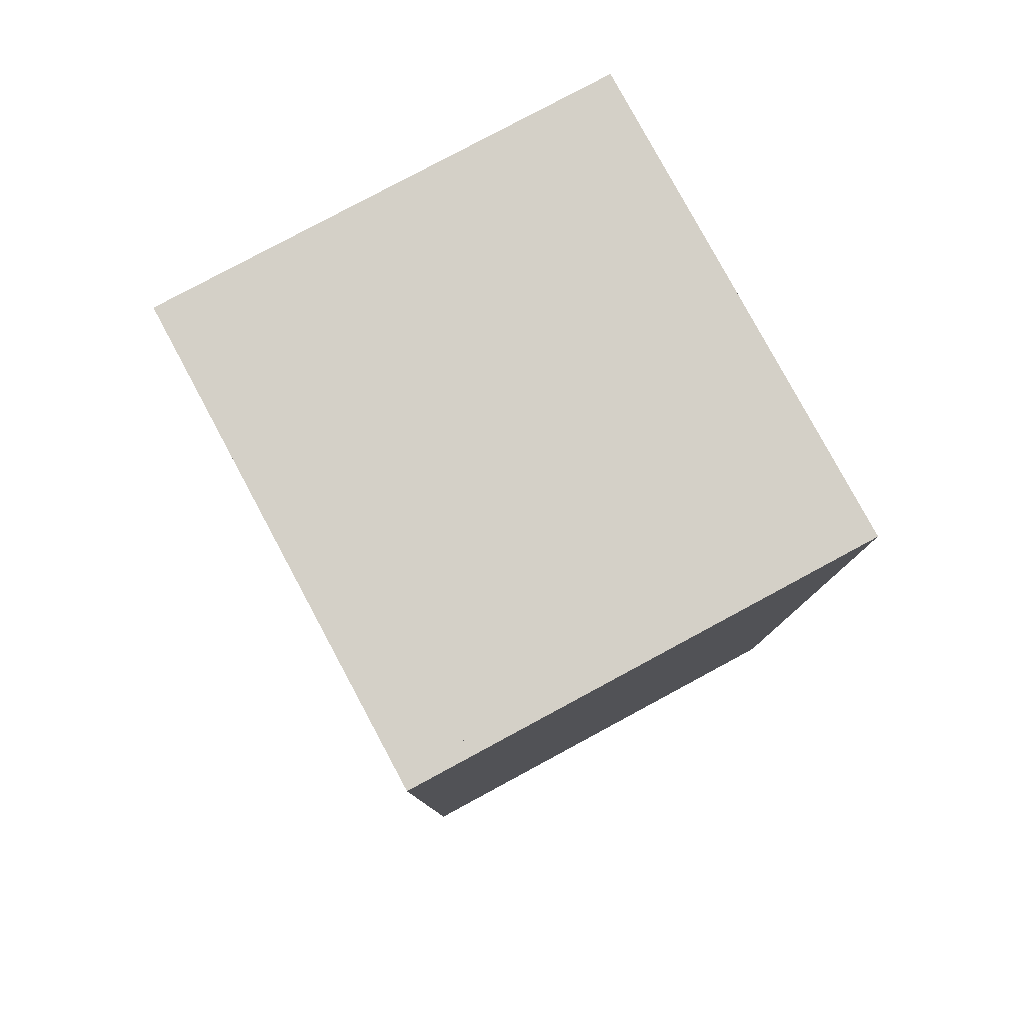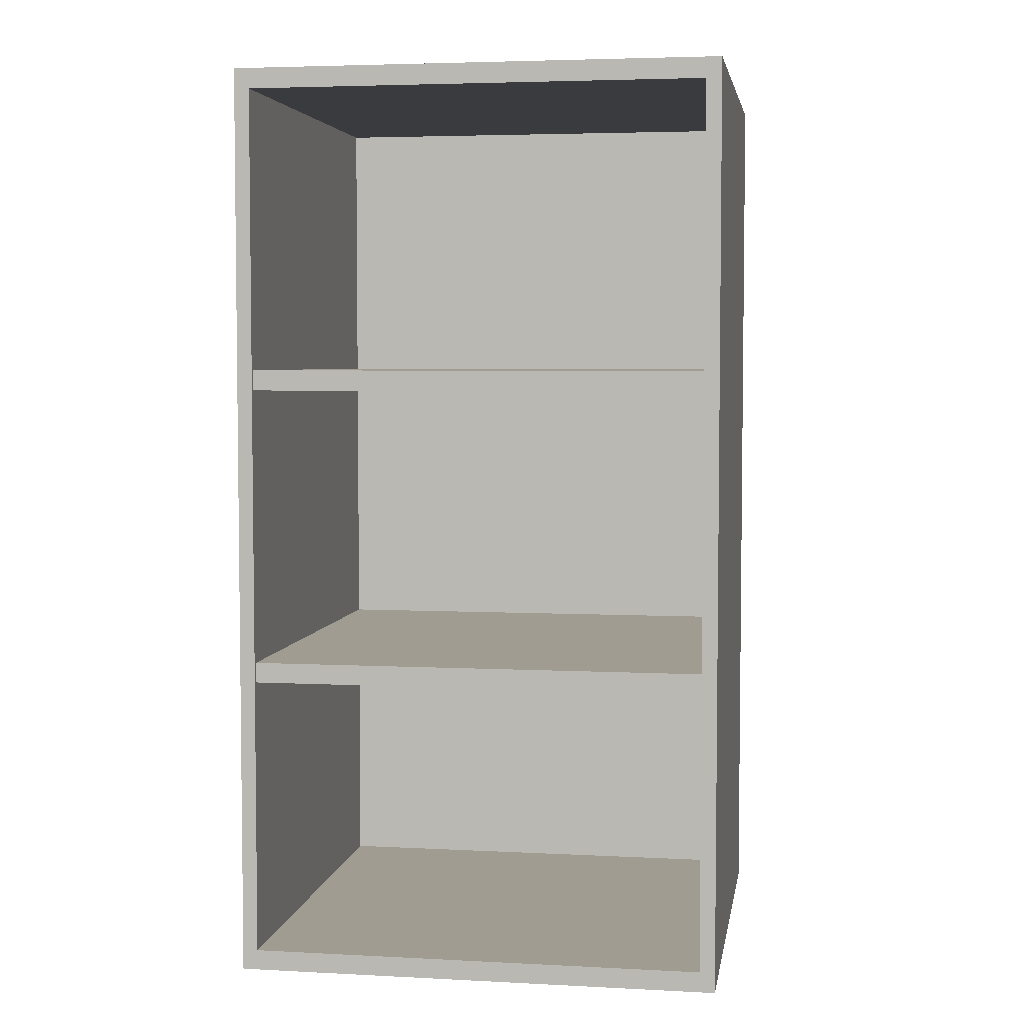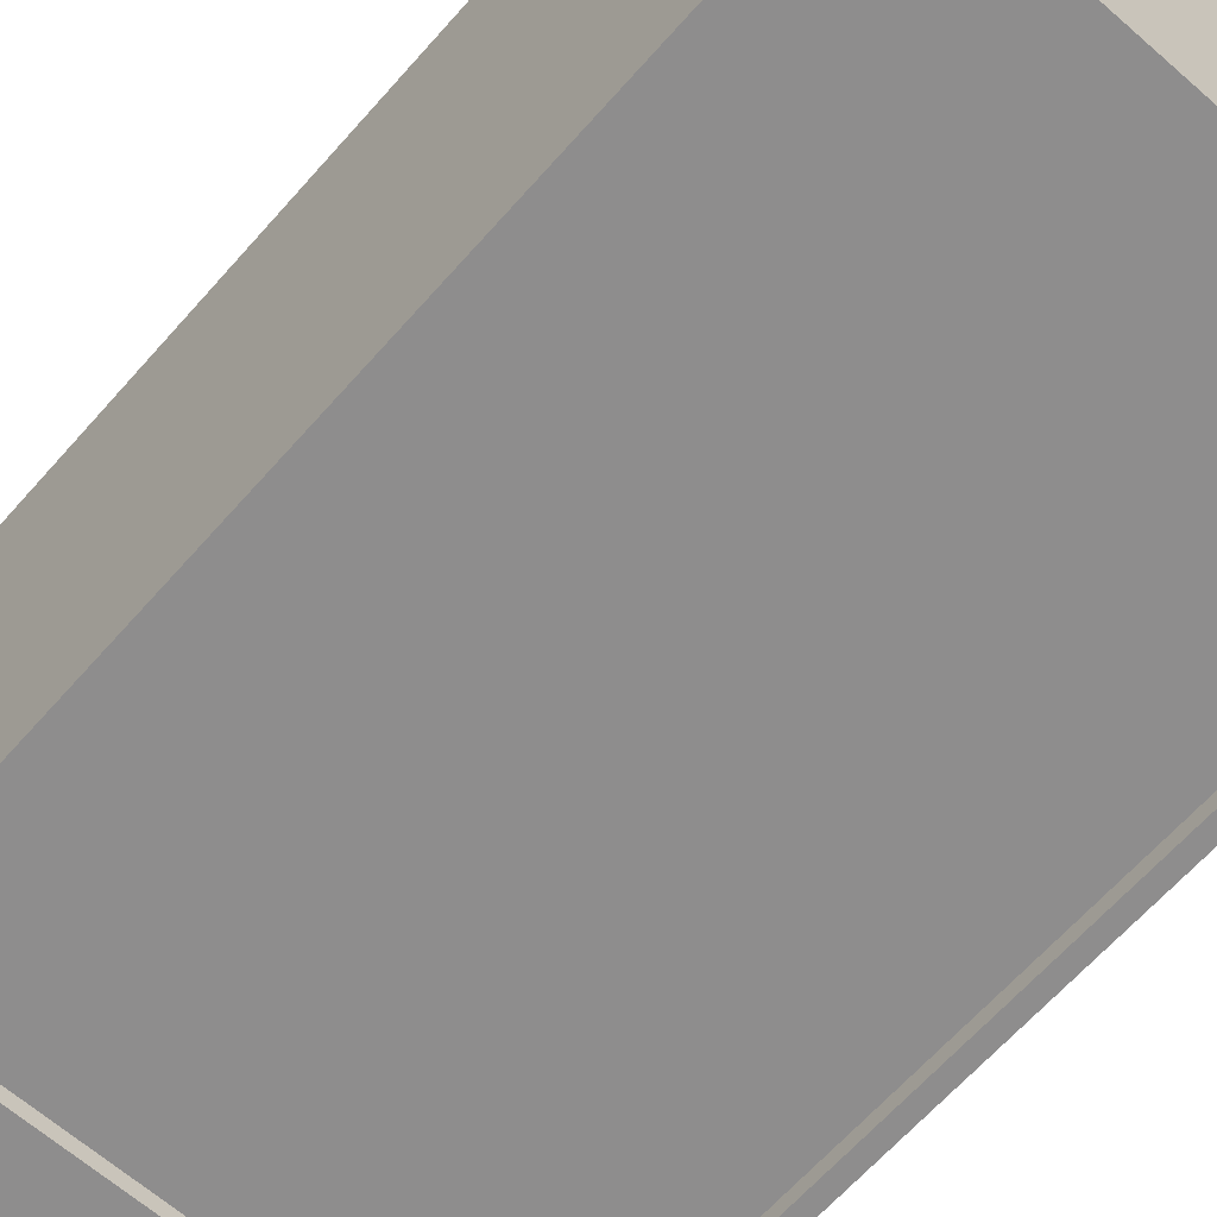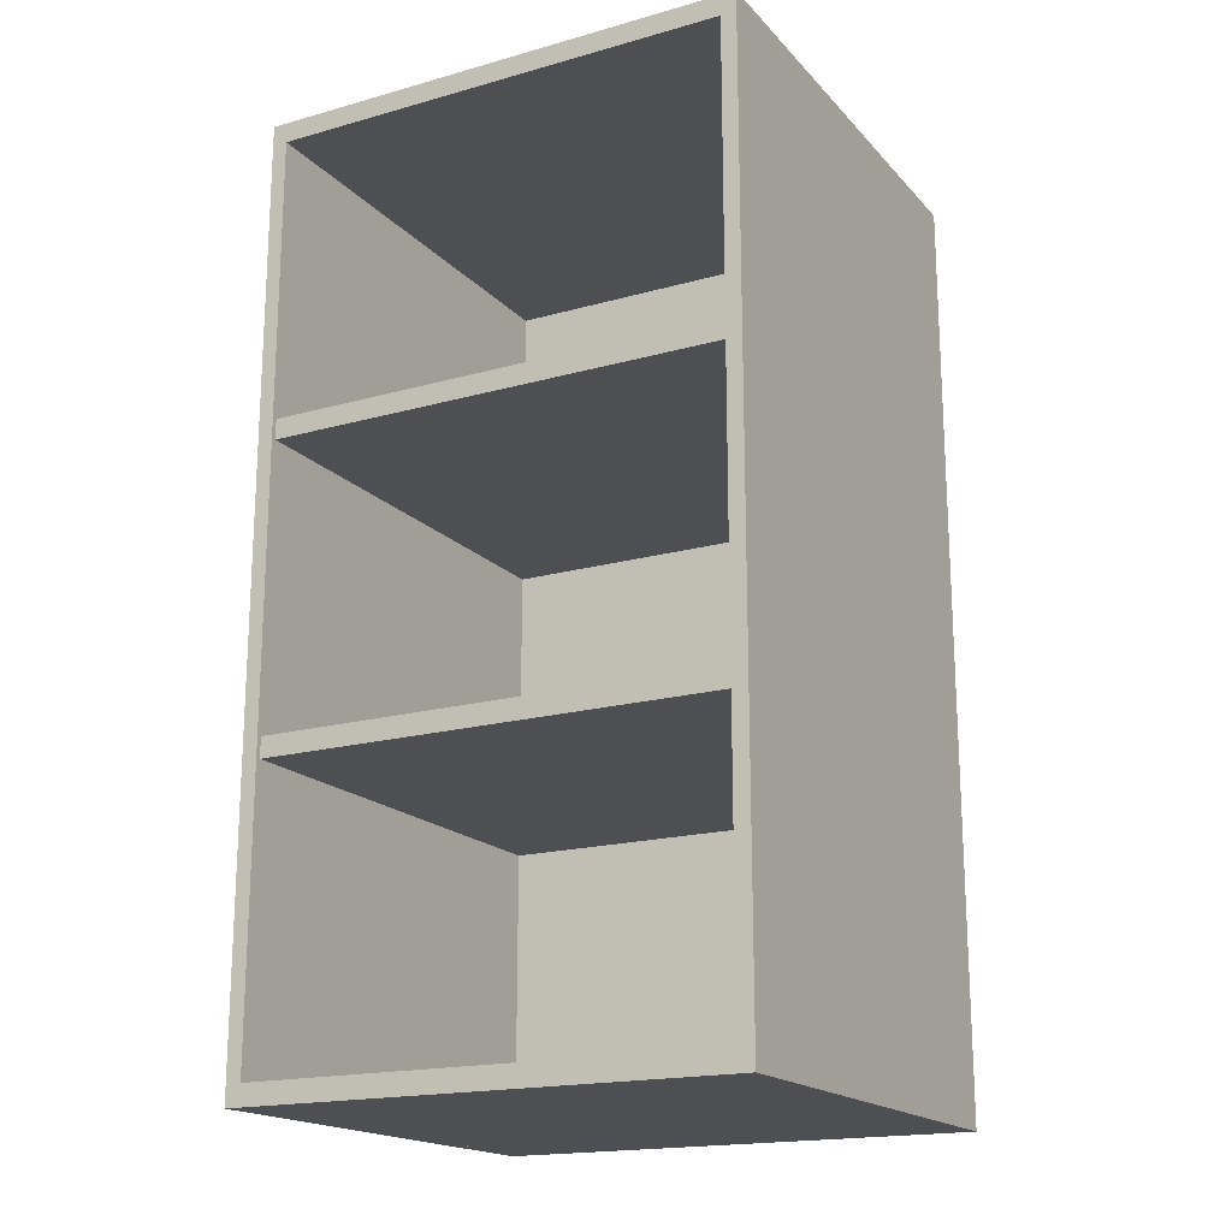
<metadata>
{"format":"obj","ext":"obj","renderer":"f3d","projection":"perspective","resolution":1024,"background":"white","views":[{"elev":79.9,"azim":-118.3,"up":"+Y"},{"elev":4.4,"azim":9.4,"up":"+Y"},{"elev":-64.7,"azim":138.6,"up":"+Z"},{"elev":-18.2,"azim":28.4,"up":"+Y"}]}
</metadata>
<code>
v -0.4034 0.2899 -0.3922
v -0.4034 0.2899 -0.3922
v -0.4034 0.2899 -0.3922
v -0.4034 0.2899 -0.3922
v -0.4034 0.2899 -0.3922
v -0.4034 0.2899 -0.3922
v 0.4239 0.2532 -0.3922
v 0.4239 0.2532 -0.3922
v 0.4239 0.2532 -0.3922
v 0.4239 0.2532 -0.3922
v 0.4239 0.2532 -0.3922
v 0.4239 0.2532 -0.3922
v -0.4034 0.2532 -0.3922
v -0.4034 0.2532 -0.3922
v -0.4034 0.2532 -0.3922
v -0.4034 0.2532 -0.3922
v -0.4034 0.2532 -0.3922
v -0.4034 0.2532 -0.3922
v 0.4239 0.2899 -0.3922
v 0.4239 0.2899 -0.3922
v 0.4239 0.2899 -0.3922
v 0.4239 0.2899 -0.3922
v 0.4239 0.2899 -0.3922
v 0.4239 0.2899 -0.3922
v -0.4034 0.2532 0.4076
v -0.4034 0.2532 0.4076
v -0.4034 0.2532 0.4076
v -0.4034 0.2532 0.4076
v -0.4034 0.2532 0.4076
v -0.4034 0.2532 0.4076
v 0.4239 0.2899 0.4076
v 0.4239 0.2899 0.4076
v 0.4239 0.2899 0.4076
v 0.4239 0.2899 0.4076
v 0.4239 0.2899 0.4076
v 0.4239 0.2899 0.4076
v 0.4239 0.2532 0.4076
v 0.4239 0.2532 0.4076
v 0.4239 0.2532 0.4076
v 0.4239 0.2532 0.4076
v 0.4239 0.2532 0.4076
v 0.4239 0.2532 0.4076
v -0.4034 0.2899 0.4076
v -0.4034 0.2899 0.4076
v -0.4034 0.2899 0.4076
v -0.4034 0.2899 0.4076
v -0.4034 0.2899 0.4076
v -0.4034 0.2899 0.4076
v -0.4034 -0.2522 -0.3922
v -0.4034 -0.2522 -0.3922
v -0.4034 -0.2522 -0.3922
v -0.4034 -0.2522 -0.3922
v -0.4034 -0.2522 -0.3922
v -0.4034 -0.2522 -0.3922
v 0.4239 -0.2889 -0.3922
v 0.4239 -0.2889 -0.3922
v 0.4239 -0.2889 -0.3922
v 0.4239 -0.2889 -0.3922
v 0.4239 -0.2889 -0.3922
v 0.4239 -0.2889 -0.3922
v -0.4034 -0.2889 -0.3922
v -0.4034 -0.2889 -0.3922
v -0.4034 -0.2889 -0.3922
v -0.4034 -0.2889 -0.3922
v -0.4034 -0.2889 -0.3922
v -0.4034 -0.2889 -0.3922
v 0.4239 -0.2522 -0.3922
v 0.4239 -0.2522 -0.3922
v 0.4239 -0.2522 -0.3922
v 0.4239 -0.2522 -0.3922
v 0.4239 -0.2522 -0.3922
v 0.4239 -0.2522 -0.3922
v -0.4034 -0.2889 0.4076
v -0.4034 -0.2889 0.4076
v -0.4034 -0.2889 0.4076
v -0.4034 -0.2889 0.4076
v -0.4034 -0.2889 0.4076
v -0.4034 -0.2889 0.4076
v 0.4239 -0.2522 0.4076
v 0.4239 -0.2522 0.4076
v 0.4239 -0.2522 0.4076
v 0.4239 -0.2522 0.4076
v 0.4239 -0.2522 0.4076
v 0.4239 -0.2522 0.4076
v 0.4239 -0.2889 0.4076
v 0.4239 -0.2889 0.4076
v 0.4239 -0.2889 0.4076
v 0.4239 -0.2889 0.4076
v 0.4239 -0.2889 0.4076
v 0.4239 -0.2889 0.4076
v -0.4034 -0.2522 0.4076
v -0.4034 -0.2522 0.4076
v -0.4034 -0.2522 0.4076
v -0.4034 -0.2522 0.4076
v -0.4034 -0.2522 0.4076
v -0.4034 -0.2522 0.4076
v 0.4515 -0.8311 -0.429
v 0.4515 -0.8311 -0.429
v 0.4515 -0.8311 -0.429
v 0.4515 -0.8311 -0.429
v 0.4515 -0.8311 -0.429
v 0.4515 0.8366 0.4168
v 0.4515 0.8366 0.4168
v 0.4515 0.8366 0.4168
v 0.4515 -0.8311 0.4168
v 0.4515 -0.8311 0.4168
v 0.4515 -0.8311 0.4168
v 0.4515 0.8366 -0.429
v 0.4515 0.8366 -0.429
v 0.4515 0.8366 -0.429
v 0.4515 0.8366 -0.429
v 0.4515 0.8366 -0.429
v 0.4239 -0.8311 0.4168
v 0.4239 -0.8311 0.4168
v 0.4239 -0.8311 0.4168
v 0.4239 -0.8311 0.4168
v 0.4239 0.8366 -0.429
v 0.4239 0.8366 -0.429
v 0.4239 0.8366 -0.429
v 0.4239 0.8366 -0.429
v 0.4239 0.8366 -0.429
v 0.4239 0.8366 -0.429
v 0.4239 -0.8311 -0.429
v 0.4239 -0.8311 -0.429
v 0.4239 -0.8311 -0.429
v 0.4239 -0.8311 -0.429
v 0.4239 -0.8311 -0.429
v 0.4239 -0.8311 -0.429
v 0.4239 0.8366 0.4168
v 0.4239 0.8366 0.4168
v 0.4239 0.8366 0.4168
v 0.4239 0.8366 0.4168
v 0.4515 -0.8311 -0.429
v 0.4515 0.8366 0.4168
v 0.4515 -0.8311 0.4168
v 0.4515 0.8366 -0.429
v 0.4515 0.8366 0.4168
v 0.4239 -0.8311 0.4168
v 0.4515 -0.8311 0.4168
v 0.4239 0.8366 0.4168
v 0.4515 0.8366 0.4168
v 0.4239 -0.8311 0.4168
v 0.4515 -0.8311 0.4168
v 0.4239 0.8366 0.4168
v -0.431 -0.8311 0.4168
v -0.431 -0.8311 -0.429
v -0.431 0.8366 -0.429
v -0.431 0.8366 0.4168
v -0.4034 -0.8311 -0.429
v -0.4034 -0.8311 -0.429
v -0.4034 -0.8311 -0.429
v -0.4034 -0.8311 -0.429
v -0.4034 -0.8311 -0.429
v -0.4034 -0.8311 -0.429
v -0.431 -0.8311 0.4168
v -0.431 -0.8311 0.4168
v -0.431 -0.8311 0.4168
v -0.431 -0.8311 -0.429
v -0.431 -0.8311 -0.429
v -0.431 -0.8311 -0.429
v -0.431 -0.8311 -0.429
v -0.431 -0.8311 -0.429
v -0.4034 -0.8311 0.4168
v -0.4034 -0.8311 0.4168
v -0.4034 -0.8311 0.4168
v -0.4034 -0.8311 0.4168
v -0.431 0.8366 -0.429
v -0.431 0.8366 -0.429
v -0.431 0.8366 -0.429
v -0.431 0.8366 -0.429
v -0.431 0.8366 -0.429
v -0.4034 0.8366 0.4168
v -0.4034 0.8366 0.4168
v -0.4034 0.8366 0.4168
v -0.4034 0.8366 0.4168
v -0.431 0.8366 0.4168
v -0.431 0.8366 0.4168
v -0.431 0.8366 0.4168
v -0.4034 0.8366 -0.429
v -0.4034 0.8366 -0.429
v -0.4034 0.8366 -0.429
v -0.4034 0.8366 -0.429
v -0.4034 0.8366 -0.429
v -0.4034 0.8366 -0.429
v -0.4034 0.8366 0.4168
v -0.431 -0.8311 0.4168
v -0.4034 -0.8311 0.4168
v -0.431 0.8366 0.4168
v -0.4034 0.8366 0.4168
v -0.431 -0.8311 0.4168
v -0.4034 -0.8311 0.4168
v -0.431 0.8366 0.4168
v 0.4239 -0.7943 -0.4014
v 0.4239 -0.7943 -0.4014
v 0.4239 -0.7943 -0.4014
v 0.4239 -0.7943 -0.4014
v 0.4239 -0.7943 -0.4014
v 0.4239 -0.7943 -0.4014
v 0.4239 0.7999 -0.3922
v 0.4239 0.7999 -0.3922
v 0.4239 0.7999 -0.3922
v 0.4239 0.7999 -0.3922
v 0.4239 0.7999 -0.3922
v 0.4239 0.7999 -0.3922
v 0.4239 -0.7943 -0.3922
v 0.4239 -0.7943 -0.3922
v 0.4239 -0.7943 -0.3922
v 0.4239 -0.7943 -0.3922
v 0.4239 -0.7943 -0.3922
v 0.4239 -0.7943 -0.3922
v 0.4239 0.7999 -0.4014
v 0.4239 0.7999 -0.4014
v 0.4239 0.7999 -0.4014
v 0.4239 0.7999 -0.4014
v 0.4239 0.7999 -0.4014
v 0.4239 0.7999 -0.4014
v -0.4034 -0.7943 -0.3922
v -0.4034 -0.7943 -0.3922
v -0.4034 -0.7943 -0.3922
v -0.4034 -0.7943 -0.3922
v -0.4034 -0.7943 -0.3922
v -0.4034 -0.7943 -0.3922
v -0.4034 0.7999 -0.4014
v -0.4034 0.7999 -0.4014
v -0.4034 0.7999 -0.4014
v -0.4034 0.7999 -0.4014
v -0.4034 0.7999 -0.4014
v -0.4034 0.7999 -0.4014
v -0.4034 0.7999 -0.3922
v -0.4034 0.7999 -0.3922
v -0.4034 0.7999 -0.3922
v -0.4034 0.7999 -0.3922
v -0.4034 0.7999 -0.3922
v -0.4034 0.7999 -0.3922
v -0.4034 -0.7943 -0.4014
v -0.4034 -0.7943 -0.4014
v -0.4034 -0.7943 -0.4014
v -0.4034 -0.7943 -0.4014
v -0.4034 -0.7943 -0.4014
v -0.4034 -0.7943 -0.4014
v 0.4239 -0.8311 -0.429
v 0.4239 -0.8311 -0.429
v 0.4239 -0.8311 -0.429
v 0.4239 -0.8311 -0.429
v 0.4239 -0.8311 -0.429
v 0.4239 -0.8311 -0.429
v 0.4239 -0.7943 0.4168
v 0.4239 -0.7943 0.4168
v 0.4239 -0.7943 0.4168
v 0.4239 -0.7943 0.4168
v 0.4239 -0.8311 0.4168
v 0.4239 -0.8311 0.4168
v 0.4239 -0.8311 0.4168
v 0.4239 -0.8311 0.4168
v 0.4239 -0.7943 -0.429
v 0.4239 -0.7943 -0.429
v 0.4239 -0.7943 -0.429
v 0.4239 -0.7943 -0.429
v 0.4239 -0.7943 -0.429
v 0.4239 -0.7943 -0.429
v -0.4034 -0.8311 0.4168
v -0.4034 -0.8311 0.4168
v -0.4034 -0.8311 0.4168
v -0.4034 -0.8311 0.4168
v -0.4034 -0.7943 -0.429
v -0.4034 -0.7943 -0.429
v -0.4034 -0.7943 -0.429
v -0.4034 -0.7943 -0.429
v -0.4034 -0.7943 -0.429
v -0.4034 -0.7943 -0.429
v -0.4034 -0.8311 -0.429
v -0.4034 -0.8311 -0.429
v -0.4034 -0.8311 -0.429
v -0.4034 -0.8311 -0.429
v -0.4034 -0.8311 -0.429
v -0.4034 -0.8311 -0.429
v -0.4034 -0.7943 0.4168
v -0.4034 -0.7943 0.4168
v -0.4034 -0.7943 0.4168
v -0.4034 -0.7943 0.4168
v 0.4239 -0.7943 0.4168
v -0.4034 -0.8311 0.4168
v 0.4239 -0.8311 0.4168
v -0.4034 -0.7943 0.4168
v 0.4239 -0.7943 0.4168
v -0.4034 -0.8311 0.4168
v 0.4239 -0.8311 0.4168
v -0.4034 -0.7943 0.4168
v 0.4239 0.8366 0.4168
v 0.4239 0.8366 0.4168
v 0.4239 0.8366 0.4168
v 0.4239 0.8366 0.4168
v -0.4034 0.8366 -0.429
v -0.4034 0.8366 -0.429
v -0.4034 0.8366 -0.429
v -0.4034 0.8366 -0.429
v -0.4034 0.8366 -0.429
v -0.4034 0.8366 -0.429
v -0.4034 0.8366 0.4168
v -0.4034 0.8366 0.4168
v -0.4034 0.8366 0.4168
v -0.4034 0.8366 0.4168
v 0.4239 0.8366 -0.429
v 0.4239 0.8366 -0.429
v 0.4239 0.8366 -0.429
v 0.4239 0.8366 -0.429
v 0.4239 0.8366 -0.429
v 0.4239 0.8366 -0.429
v -0.4034 0.7999 0.4168
v -0.4034 0.7999 0.4168
v -0.4034 0.7999 0.4168
v -0.4034 0.7999 0.4168
v 0.4239 0.7999 -0.429
v 0.4239 0.7999 -0.429
v 0.4239 0.7999 -0.429
v 0.4239 0.7999 -0.429
v 0.4239 0.7999 -0.429
v 0.4239 0.7999 -0.429
v -0.4034 0.7999 -0.429
v -0.4034 0.7999 -0.429
v -0.4034 0.7999 -0.429
v -0.4034 0.7999 -0.429
v -0.4034 0.7999 -0.429
v -0.4034 0.7999 -0.429
v 0.4239 0.7999 0.4168
v 0.4239 0.7999 0.4168
v 0.4239 0.7999 0.4168
v 0.4239 0.7999 0.4168
v 0.4239 0.8366 0.4168
v -0.4034 0.7999 0.4168
v 0.4239 0.7999 0.4168
v -0.4034 0.8366 0.4168
v 0.4239 0.8366 0.4168
v -0.4034 0.7999 0.4168
v 0.4239 0.7999 0.4168
v -0.4034 0.8366 0.4168
v 0.4239 -0.6104 -0.4014
v 0.4239 -0.6104 -0.4014
v 0.4239 -0.6104 -0.4014
v 0.4239 -0.6104 -0.4014
v 0.4239 -0.6104 -0.4014
v 0.4239 -0.6104 -0.4014
v -0.4034 -0.7943 -0.4014
v -0.4034 -0.7943 -0.4014
v -0.4034 -0.7943 -0.4014
v -0.4034 -0.7943 -0.4014
v -0.4034 -0.7943 -0.4014
v -0.4034 -0.7943 -0.4014
v 0.4239 -0.7943 -0.4014
v 0.4239 -0.7943 -0.4014
v 0.4239 -0.7943 -0.4014
v 0.4239 -0.7943 -0.4014
v 0.4239 -0.7943 -0.4014
v 0.4239 -0.7943 -0.4014
v -0.4034 -0.6104 -0.4014
v -0.4034 -0.6104 -0.4014
v -0.4034 -0.6104 -0.4014
v -0.4034 -0.6104 -0.4014
v -0.4034 -0.6104 -0.4014
v -0.4034 -0.6104 -0.4014
v 0.4239 -0.7943 -0.429
v 0.4239 -0.7943 -0.429
v 0.4239 -0.7943 -0.429
v 0.4239 -0.7943 -0.429
v 0.4239 -0.7943 -0.429
v 0.4239 -0.7943 -0.429
v -0.4034 -0.6104 -0.429
v -0.4034 -0.6104 -0.429
v -0.4034 -0.6104 -0.429
v -0.4034 -0.6104 -0.429
v -0.4034 -0.6104 -0.429
v -0.4034 -0.6104 -0.429
v -0.4034 -0.7943 -0.429
v -0.4034 -0.7943 -0.429
v -0.4034 -0.7943 -0.429
v -0.4034 -0.7943 -0.429
v -0.4034 -0.7943 -0.429
v -0.4034 -0.7943 -0.429
v 0.4239 -0.6104 -0.429
v 0.4239 -0.6104 -0.429
v 0.4239 -0.6104 -0.429
v 0.4239 -0.6104 -0.429
v 0.4239 -0.6104 -0.429
v 0.4239 -0.6104 -0.429
v 0.4239 0.7999 -0.4014
v 0.4239 0.7999 -0.4014
v 0.4239 0.7999 -0.4014
v 0.4239 0.7999 -0.4014
v 0.4239 0.7999 -0.4014
v 0.4239 0.7999 -0.4014
v -0.4034 0.616 -0.4014
v -0.4034 0.616 -0.4014
v -0.4034 0.616 -0.4014
v -0.4034 0.616 -0.4014
v -0.4034 0.616 -0.4014
v -0.4034 0.616 -0.4014
v 0.4239 0.616 -0.4014
v 0.4239 0.616 -0.4014
v 0.4239 0.616 -0.4014
v 0.4239 0.616 -0.4014
v 0.4239 0.616 -0.4014
v 0.4239 0.616 -0.4014
v -0.4034 0.7999 -0.4014
v -0.4034 0.7999 -0.4014
v -0.4034 0.7999 -0.4014
v -0.4034 0.7999 -0.4014
v -0.4034 0.7999 -0.4014
v -0.4034 0.7999 -0.4014
v 0.4239 0.616 -0.429
v 0.4239 0.616 -0.429
v 0.4239 0.616 -0.429
v 0.4239 0.616 -0.429
v 0.4239 0.616 -0.429
v 0.4239 0.616 -0.429
v -0.4034 0.7999 -0.429
v -0.4034 0.7999 -0.429
v -0.4034 0.7999 -0.429
v -0.4034 0.7999 -0.429
v -0.4034 0.7999 -0.429
v -0.4034 0.7999 -0.429
v -0.4034 0.616 -0.429
v -0.4034 0.616 -0.429
v -0.4034 0.616 -0.429
v -0.4034 0.616 -0.429
v -0.4034 0.616 -0.429
v -0.4034 0.616 -0.429
v 0.4239 0.7999 -0.429
v 0.4239 0.7999 -0.429
v 0.4239 0.7999 -0.429
v 0.4239 0.7999 -0.429
v 0.4239 0.7999 -0.429
v 0.4239 0.7999 -0.429
f 1 11 16
f 11 1 22
f 13 12 6
f 23 6 12
f 9 25 17
f 18 28 8
f 27 2 15
f 14 4 30
f 3 34 21
f 24 36 5
f 33 10 20
f 19 7 31
f 25 9 42
f 38 8 28
f 2 27 47
f 48 30 4
f 34 3 44
f 43 5 36
f 10 33 41
f 40 31 7
f 32 29 37
f 39 26 35
f 29 32 45
f 46 35 26
f 49 59 64
f 59 49 70
f 61 60 54
f 71 54 60
f 57 73 65
f 66 76 56
f 75 50 63
f 62 52 78
f 51 82 69
f 72 84 53
f 81 58 68
f 67 55 79
f 73 57 90
f 86 56 76
f 50 75 95
f 96 78 52
f 82 51 92
f 91 53 84
f 58 81 89
f 88 79 55
f 80 77 85
f 87 74 83
f 77 80 93
f 94 83 74
f 107 104 100
f 108 100 104
f 114 99 105
f 106 101 115
f 97 118 109
f 110 120 98
f 117 103 112
f 111 102 119
f 99 114 123
f 124 115 101
f 118 97 126
f 128 98 120
f 103 117 130
f 132 119 102
f 113 121 125
f 127 122 116
f 121 113 129
f 131 116 122
f 133 134 135
f 134 133 136
f 139 138 137
f 140 137 138
f 141 142 143
f 142 141 144
f 145 147 146
f 147 145 148
f 149 157 159
f 157 149 163
f 158 155 154
f 164 154 155
f 161 170 156
f 167 152 160
f 162 151 171
f 153 172 166
f 165 175 150
f 177 156 170
f 152 167 183
f 181 171 151
f 172 153 179
f 184 150 175
f 174 168 178
f 176 169 173
f 168 174 182
f 180 173 169
f 187 186 185
f 188 185 186
f 189 190 191
f 190 189 192
f 193 203 208
f 203 193 214
f 205 204 198
f 215 198 204
f 201 217 209
f 210 220 200
f 219 194 207
f 206 196 222
f 195 226 213
f 216 228 197
f 225 202 212
f 211 199 223
f 217 201 234
f 230 200 220
f 194 219 239
f 240 222 196
f 226 195 236
f 235 197 228
f 202 225 233
f 232 223 199
f 224 221 229
f 231 218 227
f 221 224 237
f 238 227 218
f 241 250 251
f 250 241 259
f 252 248 245
f 260 245 248
f 262 246 254
f 253 242 261
f 243 268 255
f 257 265 244
f 269 249 256
f 258 247 266
f 246 262 275
f 274 261 242
f 268 243 271
f 276 244 265
f 249 269 280
f 279 266 247
f 264 267 273
f 272 270 263
f 267 264 277
f 278 263 270
f 283 282 281
f 284 281 282
f 285 286 287
f 286 285 288
f 289 298 302
f 298 289 307
f 299 296 291
f 308 291 296
f 295 310 301
f 300 309 297
f 290 317 305
f 306 314 292
f 316 294 304
f 303 293 313
f 310 295 323
f 322 297 309
f 317 290 328
f 327 292 314
f 294 316 319
f 324 313 293
f 315 312 321
f 320 311 318
f 312 315 325
f 326 318 311
f 331 330 329
f 332 329 330
f 333 334 335
f 334 333 336
f 337 347 352
f 347 337 358
f 349 348 342
f 359 342 348
f 345 361 353
f 354 364 344
f 363 338 351
f 350 340 366
f 339 370 357
f 360 372 341
f 369 346 356
f 355 343 367
f 361 345 378
f 374 344 364
f 338 363 383
f 384 366 340
f 370 339 380
f 379 341 372
f 346 369 377
f 376 367 343
f 368 365 373
f 375 362 371
f 365 368 381
f 382 371 362
f 385 395 400
f 395 385 406
f 397 396 390
f 407 390 396
f 393 409 401
f 402 412 392
f 411 386 399
f 398 388 414
f 387 418 405
f 408 420 389
f 417 394 404
f 403 391 415
f 409 393 426
f 422 392 412
f 386 411 431
f 432 414 388
f 418 387 428
f 427 389 420
f 394 417 425
f 424 415 391
f 416 413 421
f 423 410 419
f 413 416 429
f 430 419 410

</code>
